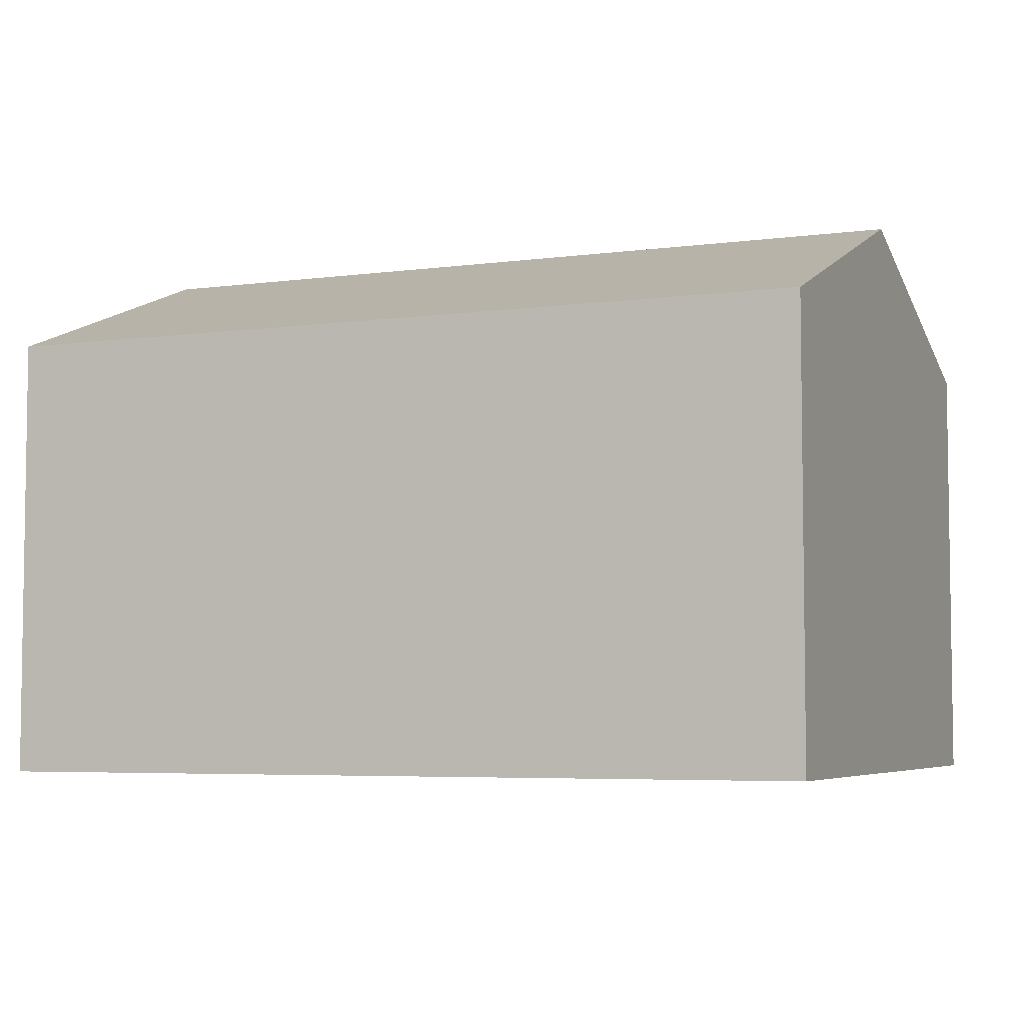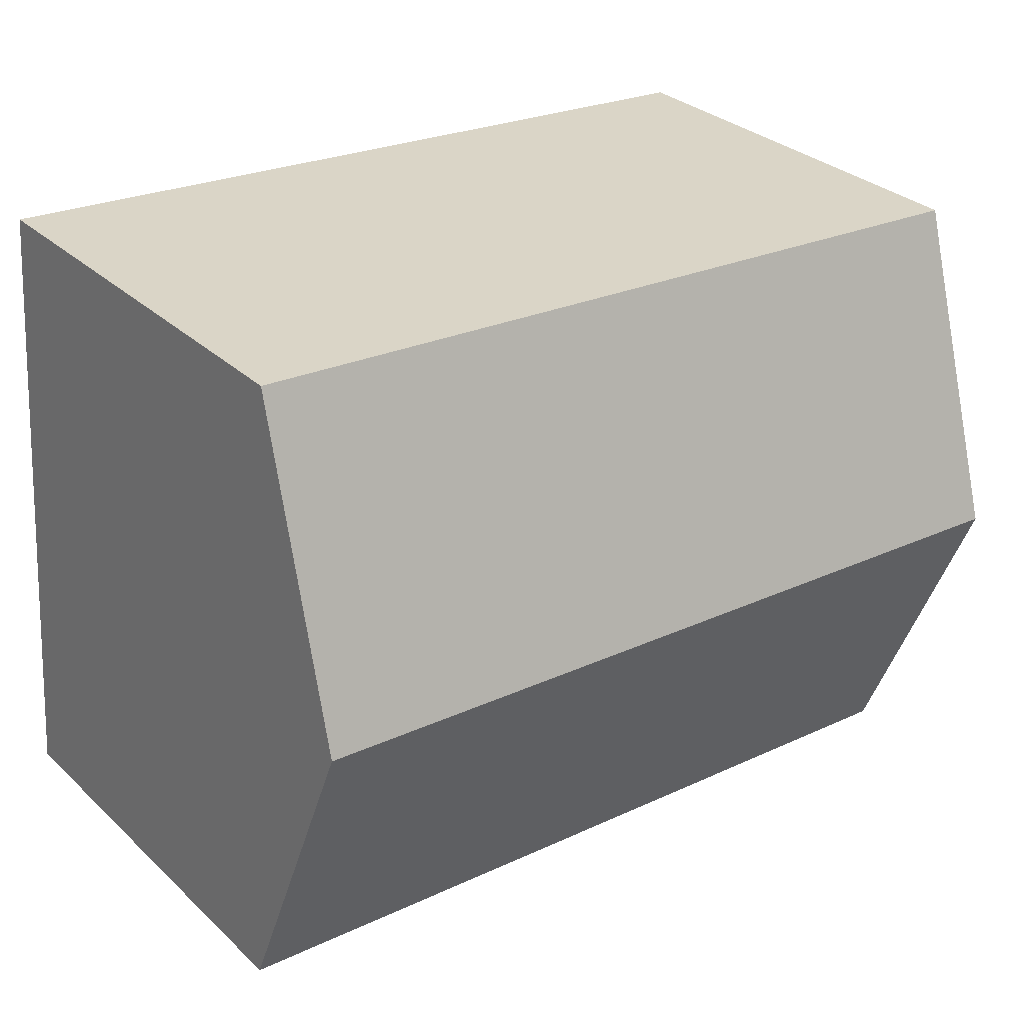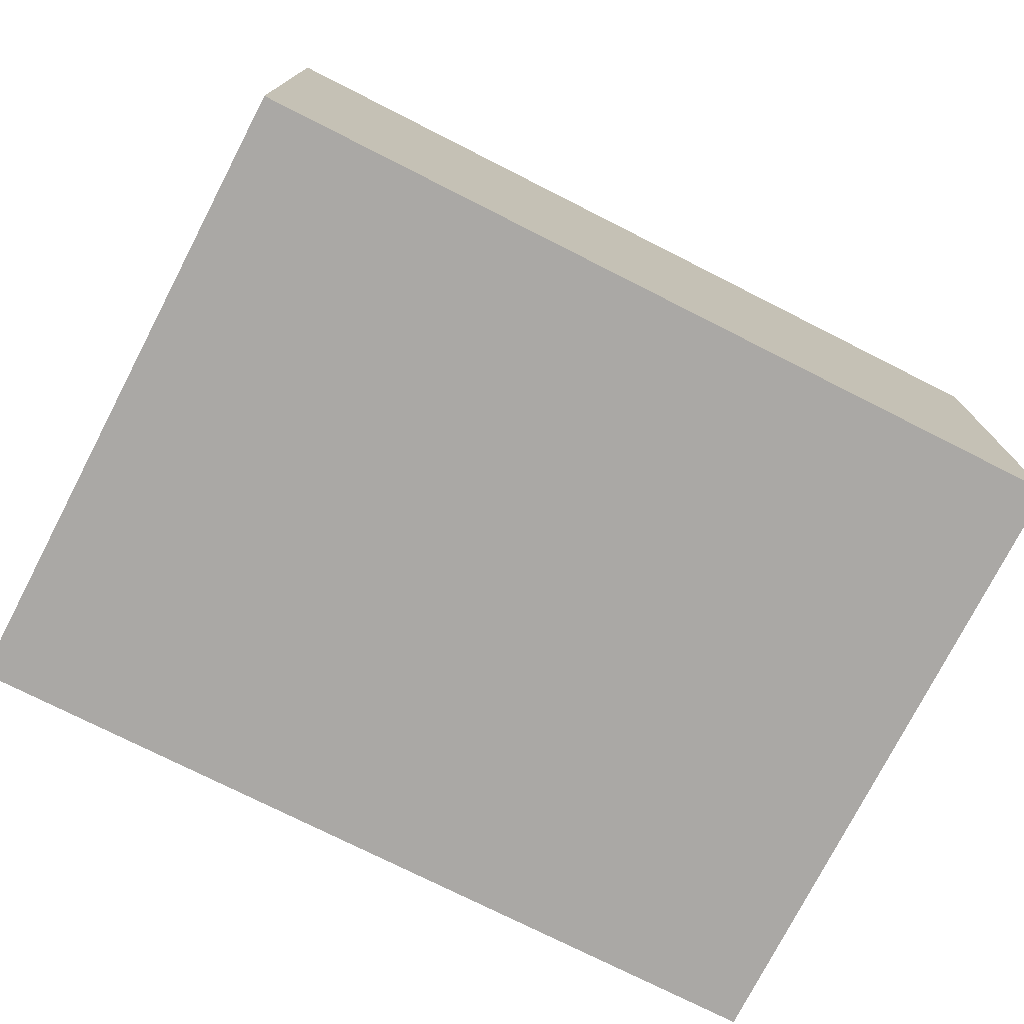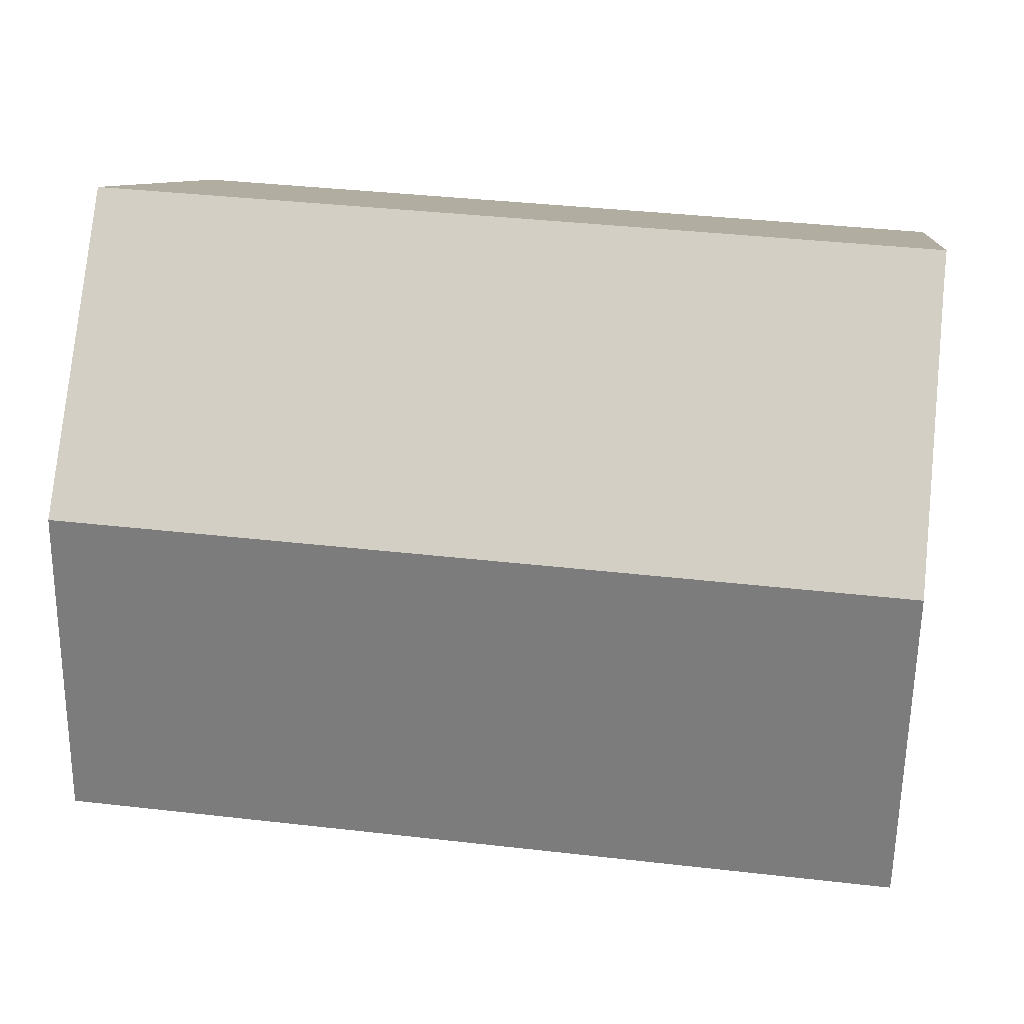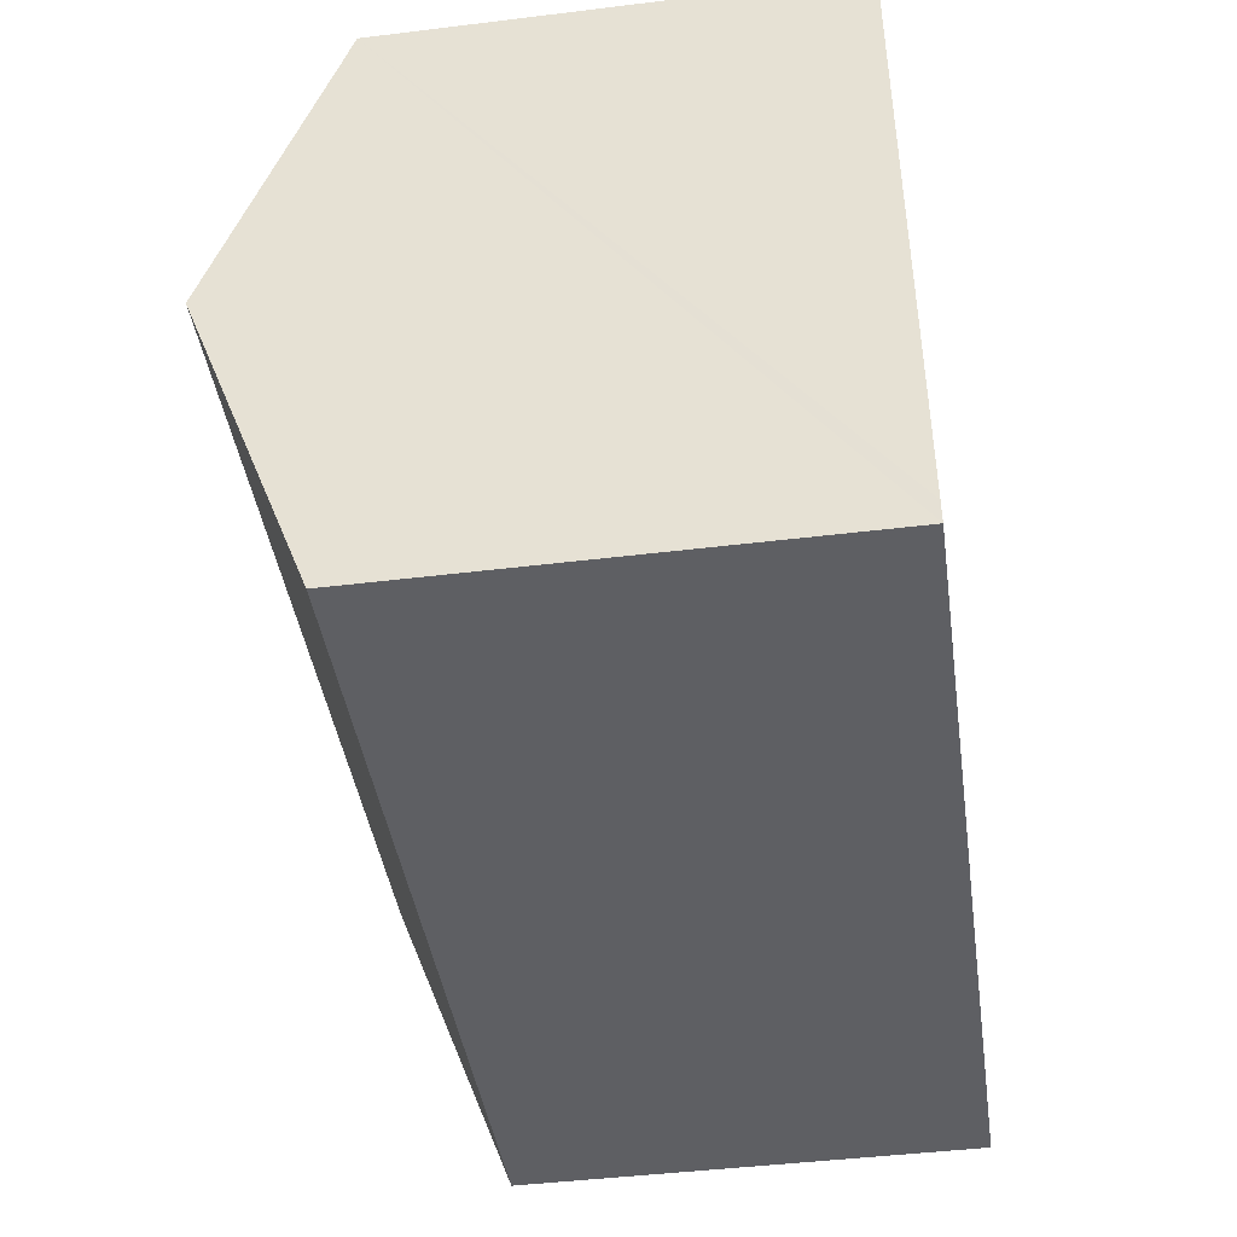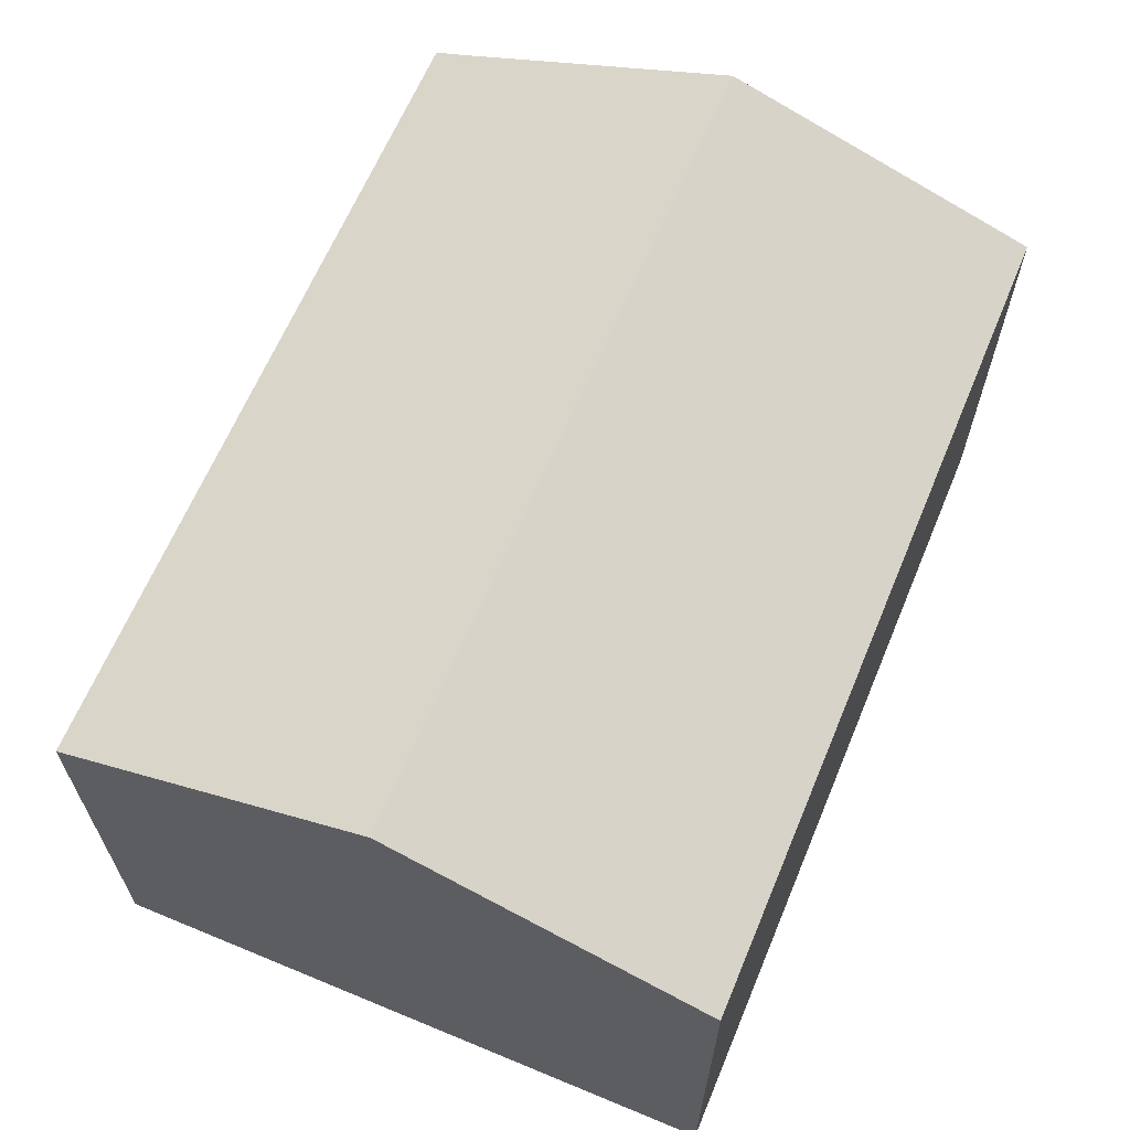
<metadata>
{"format":"obj","ext":"obj","renderer":"f3d","projection":"perspective","resolution":1024,"background":"white","views":[{"elev":-5.2,"azim":19.0,"up":"+Y"},{"elev":30.9,"azim":142.4,"up":"+Z"},{"elev":-75.2,"azim":-30.8,"up":"+Y"},{"elev":9.3,"azim":-172.7,"up":"+Z"},{"elev":-45.0,"azim":-81.9,"up":"+Z"},{"elev":64.3,"azim":108.7,"up":"+Y"}]}
</metadata>
<code>
v  0.63 8.171 -11.08
v  15.86 8.025 -10.42
v  0.657 8.025 -11.47
v  15.47 10.16 -4.688
v  0.33 10.16 -5.737
v  15.07 8.025 1.044
v  0.041 8.243 -0.587
v  0 8.024 4.913e-16
v  0.657 7.026e-16 -11.47
v  0.63 6.785e-16 -11.08
v  0 0 0
v  0.33 3.513e-16 -5.737
v  0.041 3.594e-17 -0.587
v  15.07 -6.393e-17 1.044
v  15.47 2.871e-16 -4.688
v  15.86 6.38e-16 -10.42
g defaultobject
f 1 2 3
f 2 1 4
f 4 1 5
f 6 7 8
f 7 6 5
f 5 6 4
f 9 1 3
f 1 9 5
f 5 9 7
f 7 9 8
f 8 9 10
f 8 10 11
f 11 10 12
f 11 12 13
f 8 14 6
f 14 8 11
f 14 4 6
f 4 14 2
f 2 14 15
f 2 15 16
f 16 3 2
f 3 16 9
f 15 9 16
f 9 15 14
f 9 14 13
f 13 14 11
f 9 13 10
f 10 13 12

</code>
